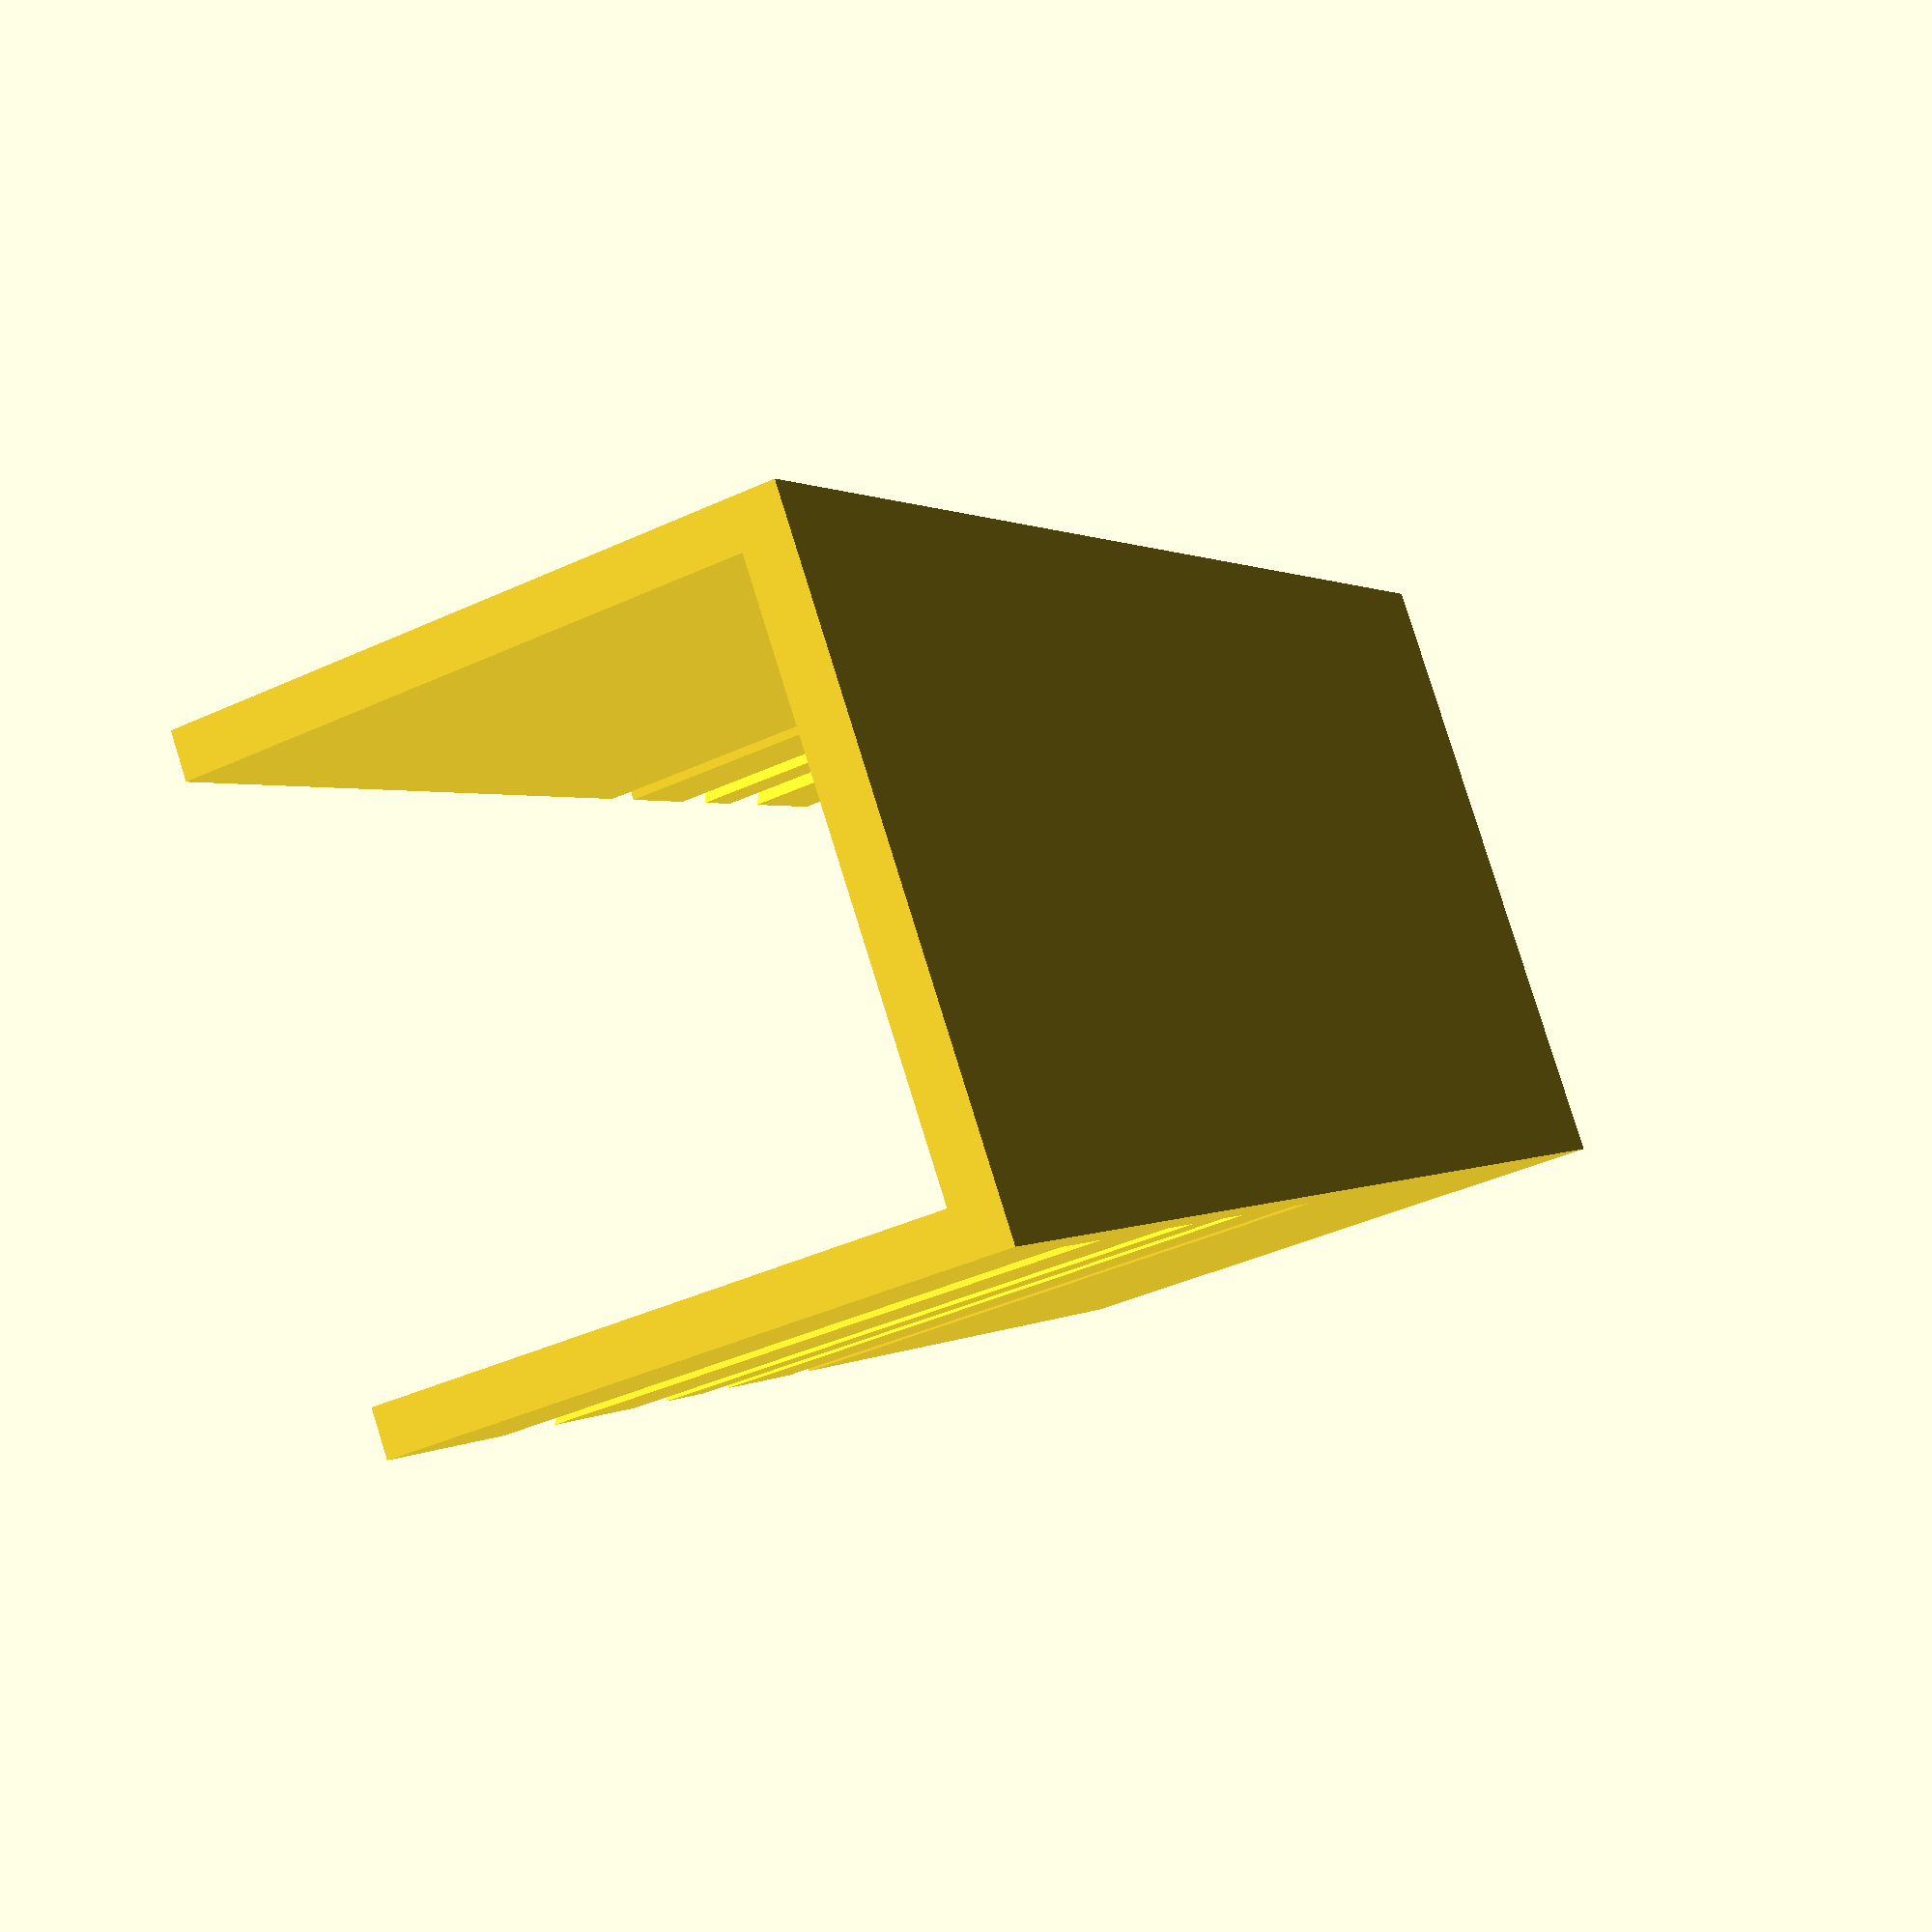
<openscad>
module mitre(inner_width, inner_length, inner_height, wall_thickness, gap_width, angles) {
    difference() {
        cube([inner_width+(2*wall_thickness), inner_length, inner_height+wall_thickness]);
        
        translate([wall_thickness, -wall_thickness, wall_thickness])
            cube([inner_width, inner_length+(2*wall_thickness), inner_height+wall_thickness]);
        
        for (angle = angles) {
            excess_margin = 1;
            translate([wall_thickness + inner_width/2, inner_length/2, wall_thickness + (excess_margin/2) + inner_height/2])
                rotate([0, 0, angle])
                    cube([inner_width*3, gap_width, inner_height+excess_margin], center = true);
        }
    }
}

mitre(inner_width=24, inner_length=70, inner_height=24, wall_thickness=2, gap_width=2, angles=[0, 30, 45, 60]);
</openscad>
<views>
elev=40.2 azim=127.1 roll=119.6 proj=p view=wireframe
</views>
